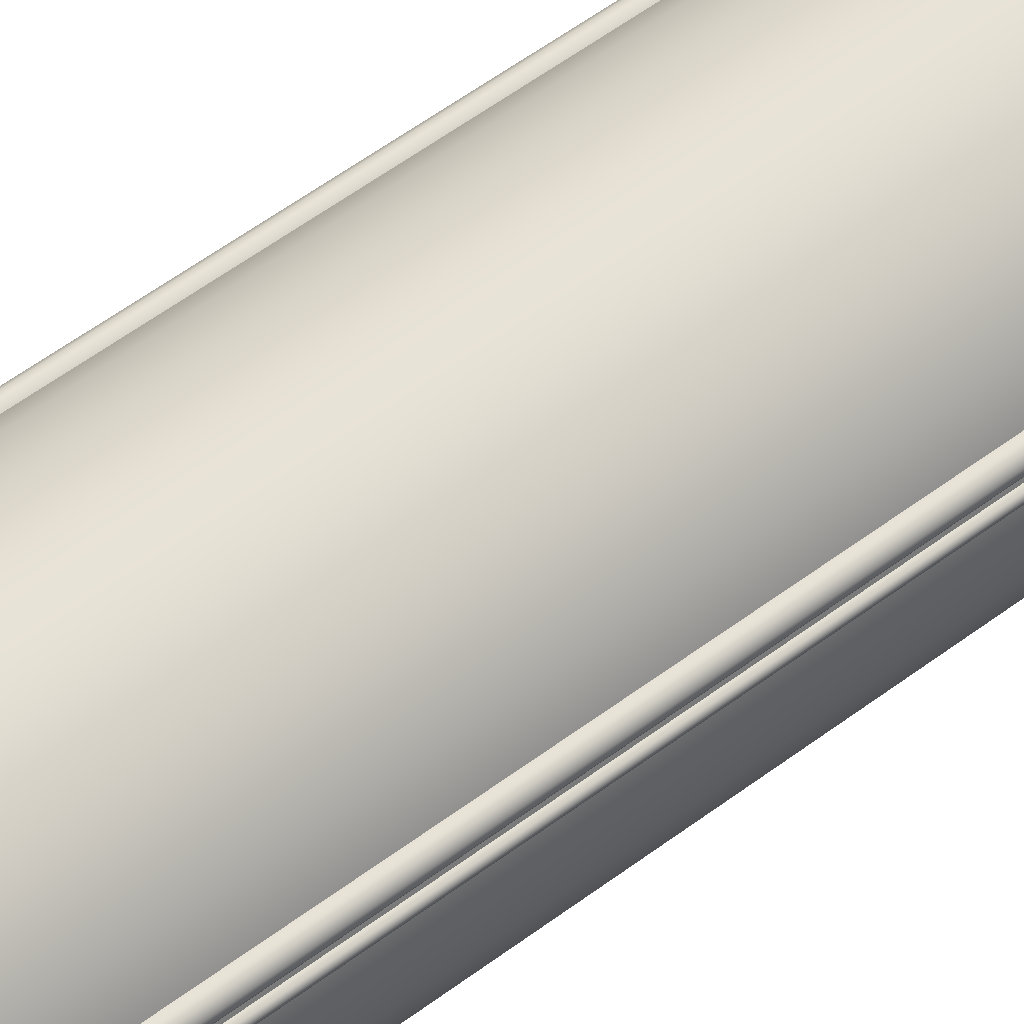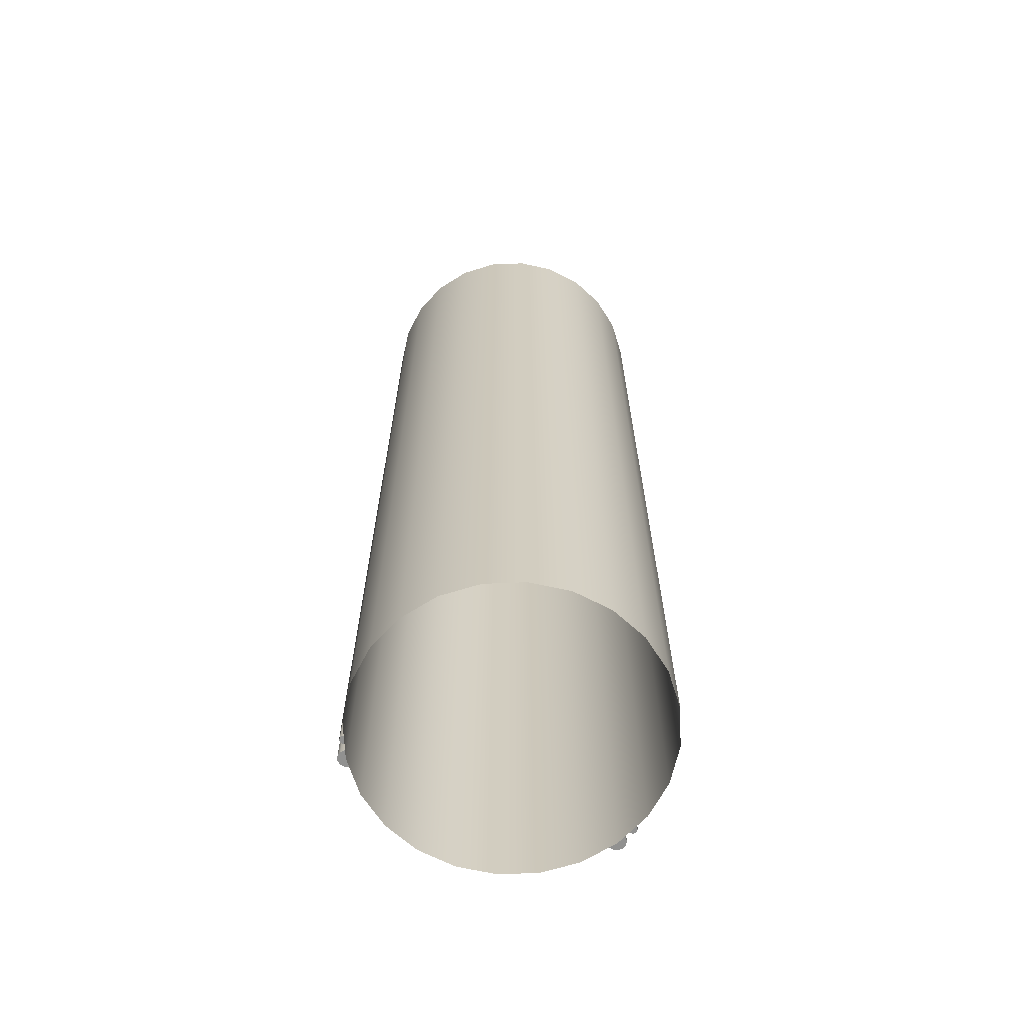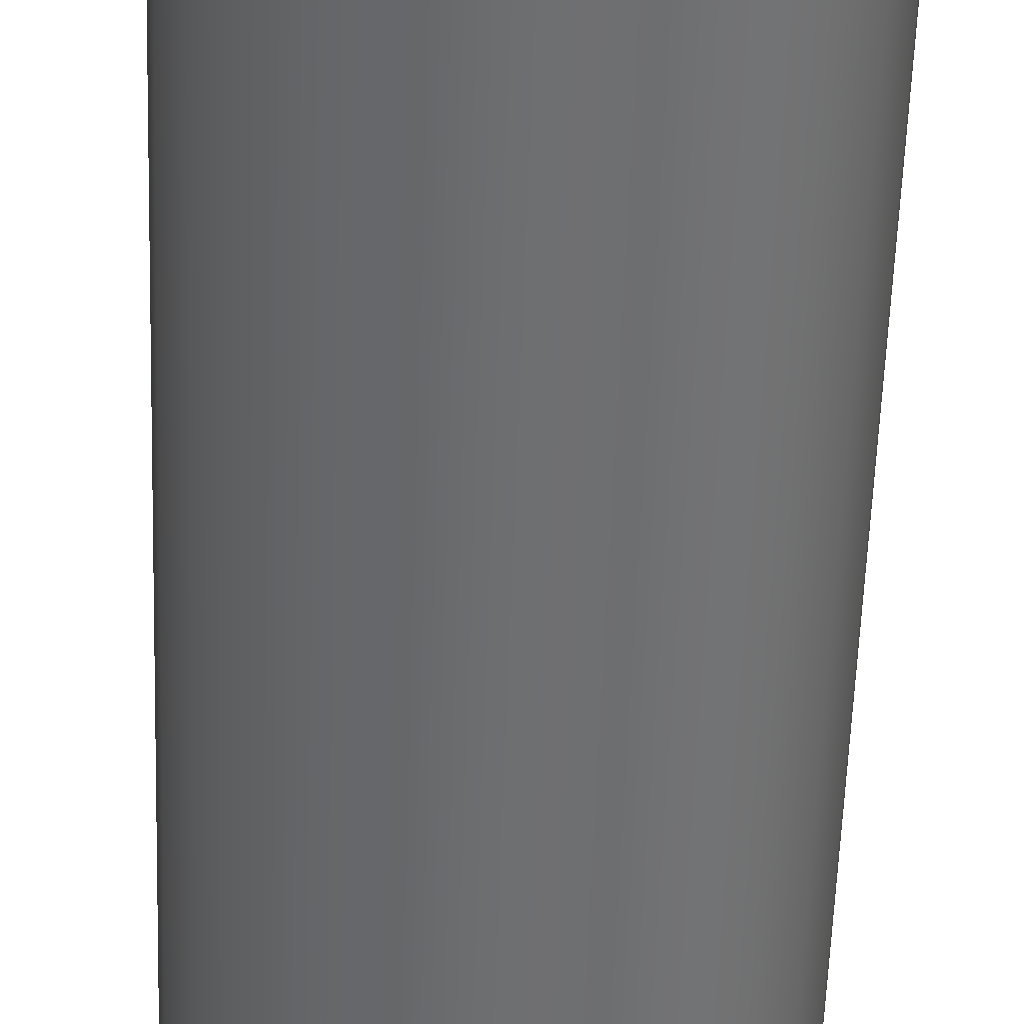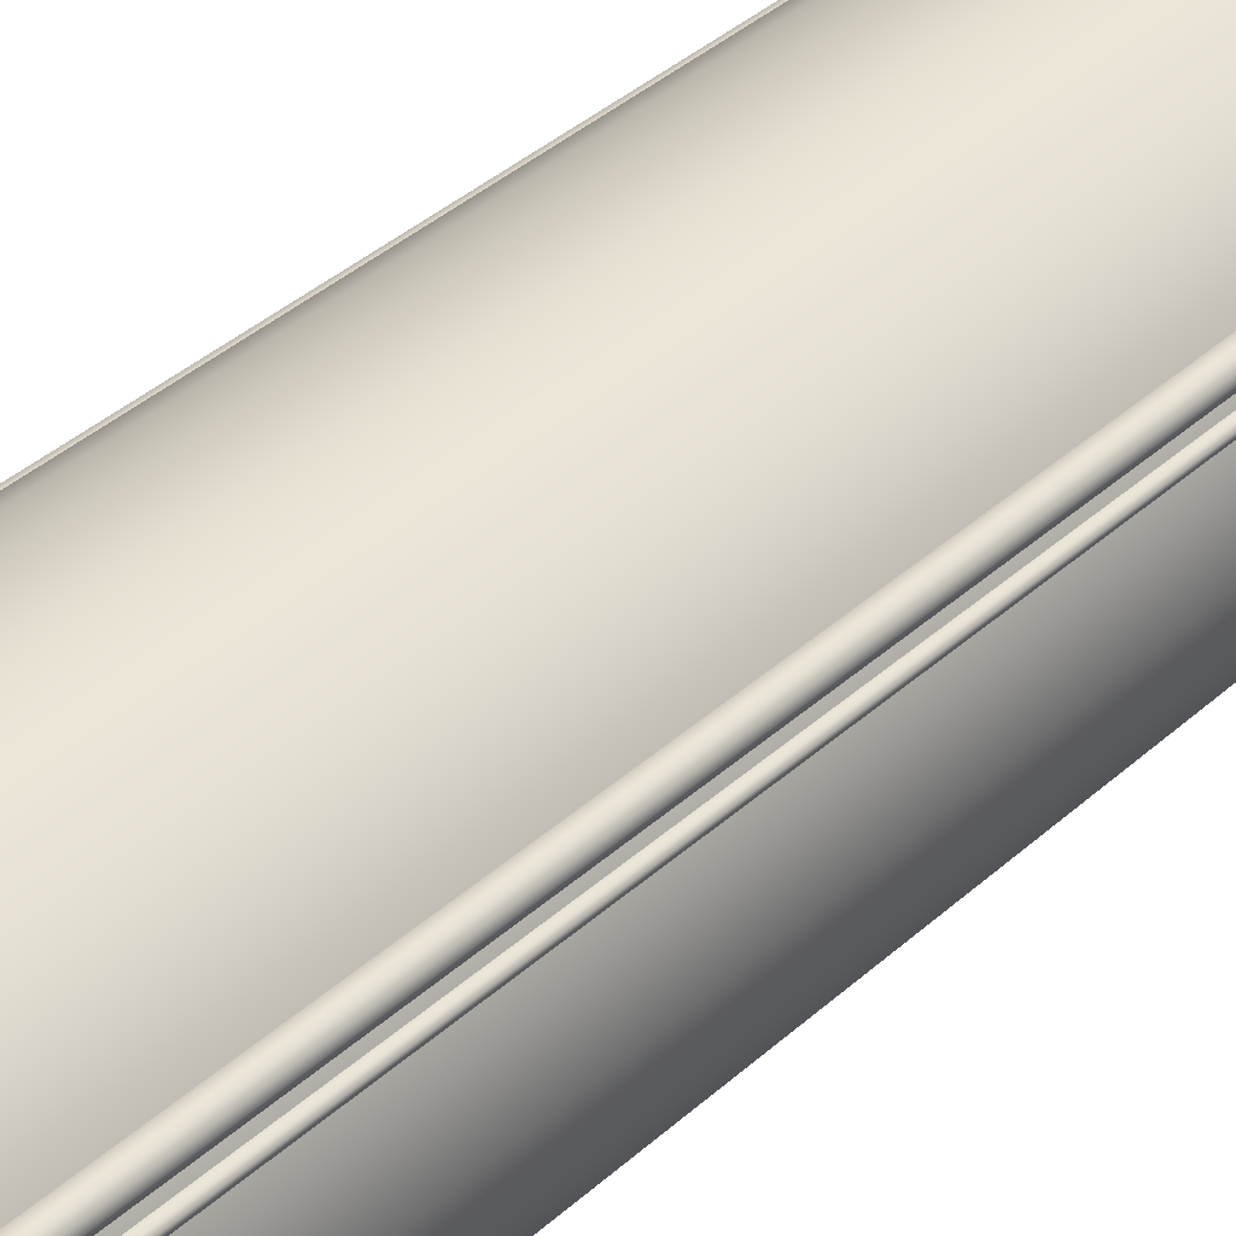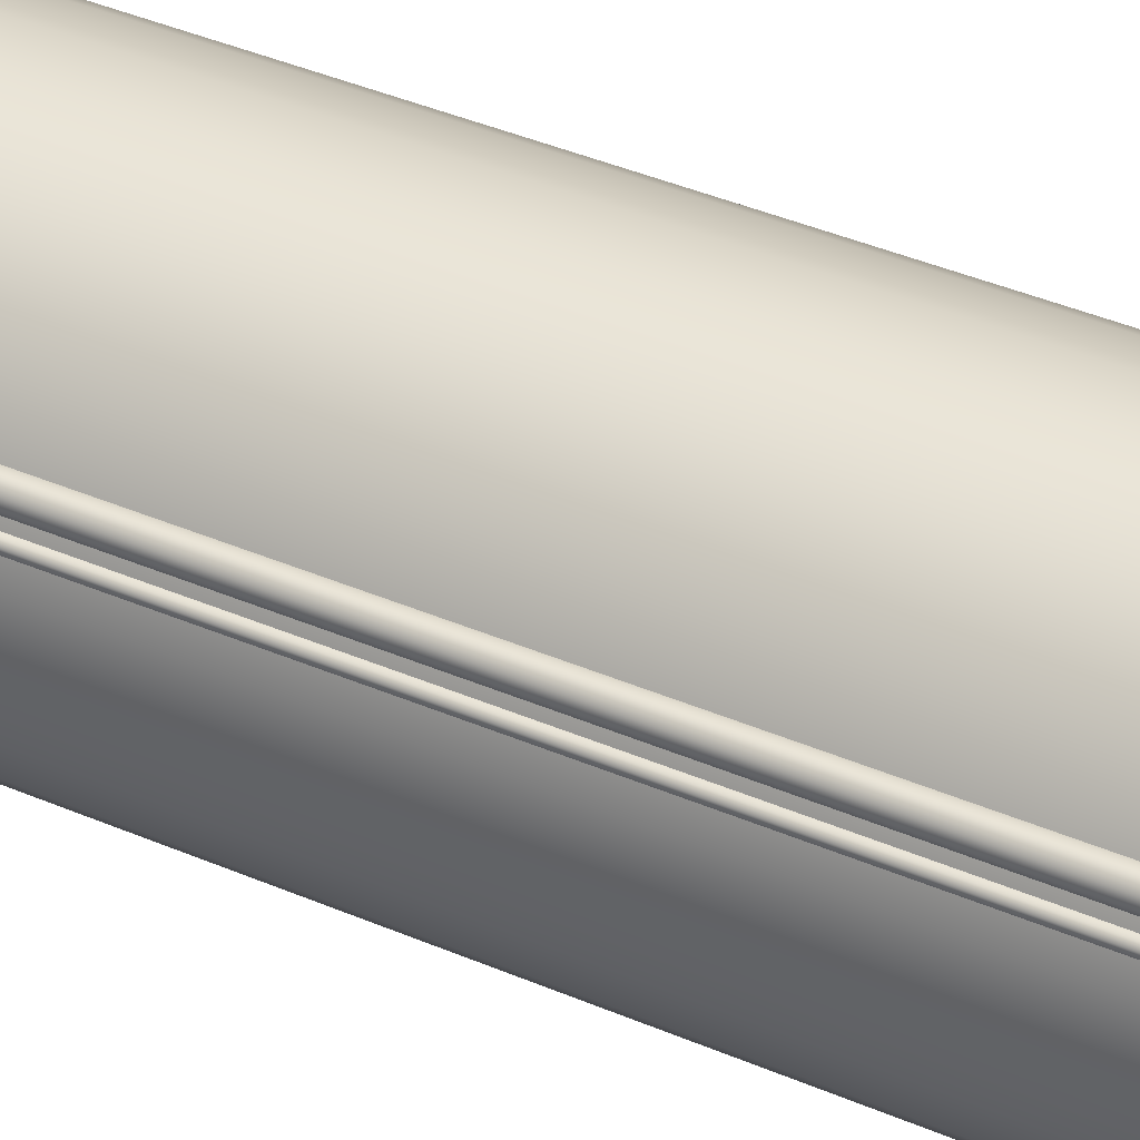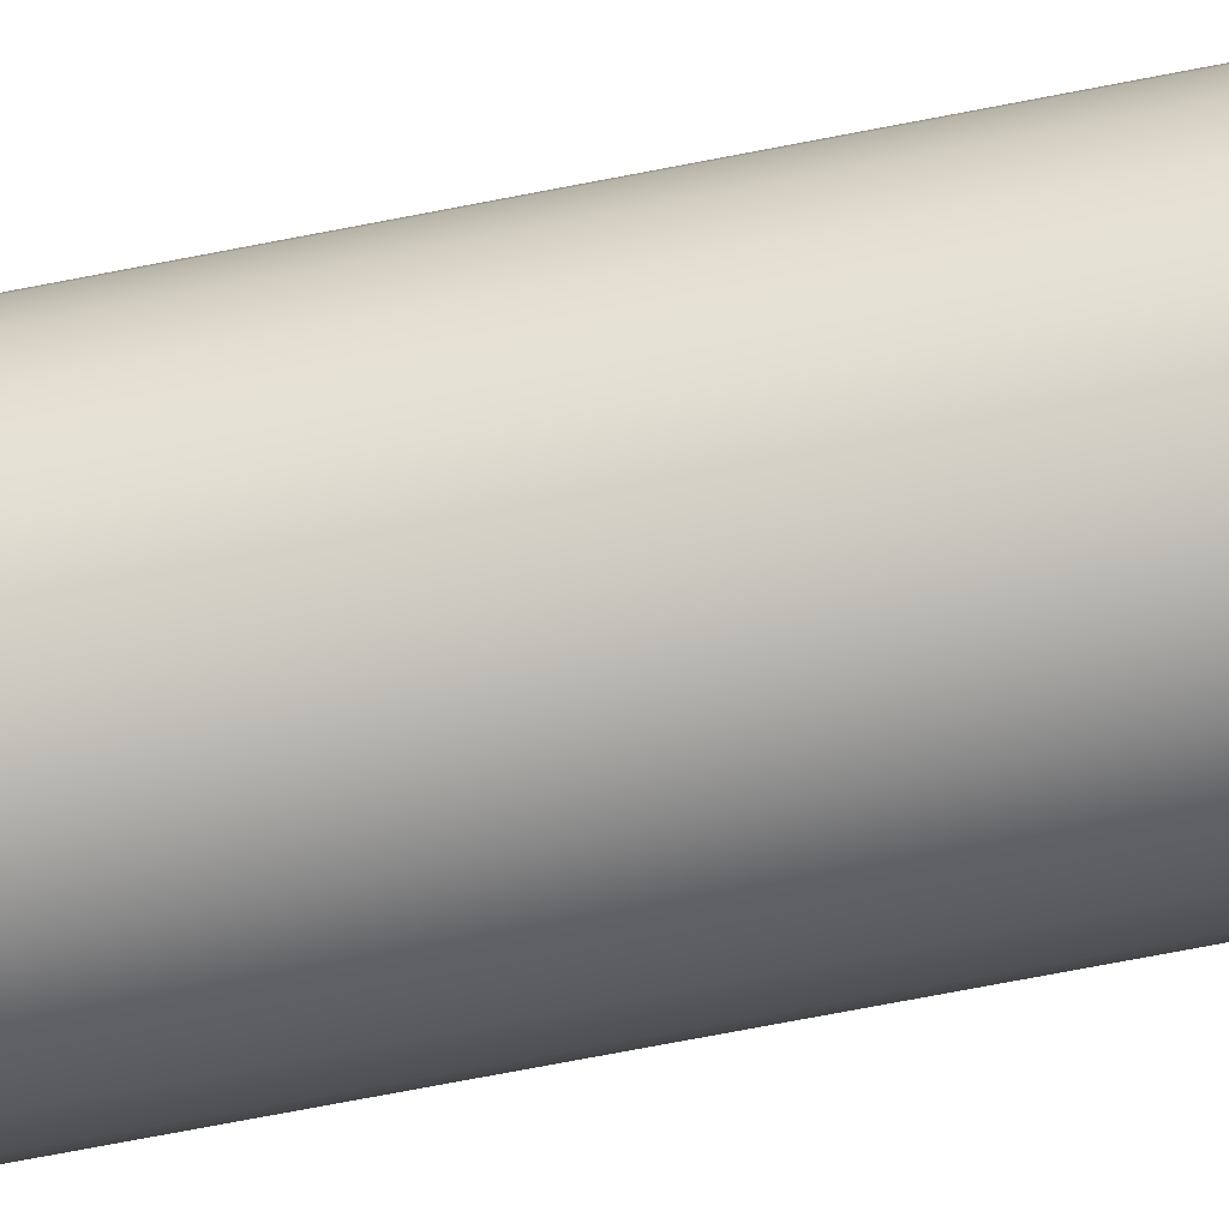
<metadata>
{"format":"obj","ext":"obj","renderer":"f3d","projection":"perspective","resolution":1024,"background":"white","views":[{"elev":63.8,"azim":-126.1,"up":"+Z"},{"elev":-65.9,"azim":159.9,"up":"+Y"},{"elev":-54.5,"azim":-1.9,"up":"+Z"},{"elev":37.6,"azim":41.0,"up":"+Z"},{"elev":41.9,"azim":117.1,"up":"+Z"},{"elev":-76.9,"azim":-79.3,"up":"+Z"}]}
</metadata>
<code>
o 1
v 1.111 4 0.5551
v 1.139 4 0.5826
v 1.149 4 0.6201
v 1.139 4 0.6576
v 1.111 4 0.685
v 1.074 4 0.6951
v 1.036 4 0.685
v 1.111 -4 0.5551
v 1.139 -4 0.5826
v 1.149 -4 0.6201
v 1.139 -4 0.6576
v 1.111 -4 0.685
v 1.074 -4 0.6951
v 1.036 -4 0.685
v 1.083 4 0.625
v 1.083 -4 0.625
v 1.036 -2 0.685
v 1.074 -2 0.6951
v 1.111 -2 0.685
v 1.139 -2 0.6576
v 1.149 -2 0.6201
v 1.139 -2 0.5826
v 1.111 -2 0.5551
v 1.036 0 0.685
v 1.074 0 0.6951
v 1.111 0 0.685
v 1.139 0 0.6576
v 1.149 0 0.6201
v 1.139 0 0.5826
v 1.111 0 0.5551
v 1.036 2 0.685
v 1.074 2 0.6951
v 1.111 2 0.685
v 1.139 2 0.6576
v 1.149 2 0.6201
v 1.139 2 0.5826
v 1.111 2 0.5551
v 1.131 4 0.5089
v 1.159 4 0.5089
v 1.18 4 0.4886
v 1.18 4 0.4599
v 1.159 4 0.4396
v 1.131 -4 0.5089
v 1.159 -4 0.5089
v 1.18 -4 0.4886
v 1.18 -4 0.4599
v 1.159 -4 0.4396
v 1.145 4 0.4743
v 1.145 -4 0.4743
v 1.159 -2 0.4396
v 1.18 -2 0.4599
v 1.18 -2 0.4886
v 1.159 -2 0.5089
v 1.131 -2 0.5089
v 1.159 0 0.4396
v 1.18 0 0.4599
v 1.18 0 0.4886
v 1.159 0 0.5089
v 1.131 0 0.5089
v 1.159 2 0.4396
v 1.18 2 0.4599
v 1.18 2 0.4886
v 1.159 2 0.5089
v 1.131 2 0.5089
v -1.131 4 0.5089
v -1.159 4 0.5089
v -1.18 4 0.4886
v -1.18 4 0.4599
v -1.159 4 0.4396
v -1.131 -4 0.5089
v -1.159 -4 0.5089
v -1.18 -4 0.4886
v -1.18 -4 0.4599
v -1.159 -4 0.4396
v -1.145 4 0.4743
v -1.145 -4 0.4743
v -1.159 -2 0.4396
v -1.18 -2 0.4599
v -1.18 -2 0.4886
v -1.159 -2 0.5089
v -1.131 -2 0.5089
v -1.159 0 0.4396
v -1.18 0 0.4599
v -1.18 0 0.4886
v -1.159 0 0.5089
v -1.131 0 0.5089
v -1.159 2 0.4396
v -1.18 2 0.4599
v -1.18 2 0.4886
v -1.159 2 0.5089
v -1.131 2 0.5089
v 0.625 4 -1.083
v 0.8839 4 -0.8839
v 1.083 4 -0.625
v 1.207 4 -0.3235
v 1.25 4 -2.22e-16
v 1.207 4 0.3235
v 1.083 4 0.625
v 0.8839 4 0.8839
v 0.625 4 1.083
v 0.3235 4 1.207
v 4.441e-16 4 1.25
v -0.3235 4 1.207
v -0.625 4 1.083
v -0.8839 4 0.8839
v -1.083 4 0.625
v -1.207 4 0.3235
v -1.25 4 6.661e-16
v -1.207 4 -0.3235
v -1.083 4 -0.625
v -0.8839 4 -0.8839
v -0.625 4 -1.083
v -0.3235 4 -1.207
v -6.661e-16 4 -1.25
v 0.3235 4 -1.207
v 0.625 -4 -1.083
v 0.8839 -4 -0.8839
v 1.083 -4 -0.625
v 1.207 -4 -0.3235
v 1.25 -4 -2.22e-16
v 1.207 -4 0.3235
v 1.083 -4 0.625
v 0.8839 -4 0.8839
v 0.625 -4 1.083
v 0.3235 -4 1.207
v 4.441e-16 -4 1.25
v -0.3235 -4 1.207
v -0.625 -4 1.083
v -0.8839 -4 0.8839
v -1.083 -4 0.625
v -1.207 -4 0.3235
v -1.25 -4 6.661e-16
v -1.207 -4 -0.3235
v -1.083 -4 -0.625
v -0.8839 -4 -0.8839
v -0.625 -4 -1.083
v -0.3235 -4 -1.207
v -6.661e-16 -4 -1.25
v 0.3235 -4 -1.207
v 0.3235 -2 -1.207
v -6.661e-16 -2 -1.25
v -0.3235 -2 -1.207
v -0.625 -2 -1.083
v -0.8839 -2 -0.8839
v -1.083 -2 -0.625
v -1.207 -2 -0.3235
v -1.25 -2 6.661e-16
v -1.207 -2 0.3235
v -1.083 -2 0.625
v -0.8839 -2 0.8839
v -0.625 -2 1.083
v -0.3235 -2 1.207
v 4.441e-16 -2 1.25
v 0.3235 -2 1.207
v 0.625 -2 1.083
v 0.8839 -2 0.8839
v 1.083 -2 0.625
v 1.207 -2 0.3235
v 1.25 -2 -2.22e-16
v 1.207 -2 -0.3235
v 1.083 -2 -0.625
v 0.8839 -2 -0.8839
v 0.625 -2 -1.083
v 0.3235 0 -1.207
v -6.661e-16 0 -1.25
v -0.3235 0 -1.207
v -0.625 0 -1.083
v -0.8839 0 -0.8839
v -1.083 0 -0.625
v -1.207 0 -0.3235
v -1.25 0 6.661e-16
v -1.207 0 0.3235
v -1.083 0 0.625
v -0.8839 0 0.8839
v -0.625 0 1.083
v -0.3235 0 1.207
v 4.441e-16 0 1.25
v 0.3235 0 1.207
v 0.625 0 1.083
v 0.8839 0 0.8839
v 1.083 0 0.625
v 1.207 0 0.3235
v 1.25 0 -2.22e-16
v 1.207 0 -0.3235
v 1.083 0 -0.625
v 0.8839 0 -0.8839
v 0.625 0 -1.083
v 0.3235 2 -1.207
v -6.661e-16 2 -1.25
v -0.3235 2 -1.207
v -0.625 2 -1.083
v -0.8839 2 -0.8839
v -1.083 2 -0.625
v -1.207 2 -0.3235
v -1.25 2 6.661e-16
v -1.207 2 0.3235
v -1.083 2 0.625
v -0.8839 2 0.8839
v -0.625 2 1.083
v -0.3235 2 1.207
v 4.441e-16 2 1.25
v 0.3235 2 1.207
v 0.625 2 1.083
v 0.8839 2 0.8839
v 1.083 2 0.625
v 1.207 2 0.3235
v 1.25 2 -2.22e-16
v 1.207 2 -0.3235
v 1.083 2 -0.625
v 0.8839 2 -0.8839
v 0.625 2 -1.083
v -1.111 4 0.5551
v -1.139 4 0.5826
v -1.149 4 0.6201
v -1.139 4 0.6576
v -1.111 4 0.685
v -1.074 4 0.6951
v -1.036 4 0.685
v -1.111 -4 0.5551
v -1.139 -4 0.5826
v -1.149 -4 0.6201
v -1.139 -4 0.6576
v -1.111 -4 0.685
v -1.074 -4 0.6951
v -1.036 -4 0.685
v -1.083 4 0.625
v -1.083 -4 0.625
v -1.036 -2 0.685
v -1.074 -2 0.6951
v -1.111 -2 0.685
v -1.139 -2 0.6576
v -1.149 -2 0.6201
v -1.139 -2 0.5826
v -1.111 -2 0.5551
v -1.036 0 0.685
v -1.074 0 0.6951
v -1.111 0 0.685
v -1.139 0 0.6576
v -1.149 0 0.6201
v -1.139 0 0.5826
v -1.111 0 0.5551
v -1.036 2 0.685
v -1.074 2 0.6951
v -1.111 2 0.685
v -1.139 2 0.6576
v -1.149 2 0.6201
v -1.139 2 0.5826
v -1.111 2 0.5551
g 1_1_auv
f 1 15 2
f 2 15 3
f 2 36 37 1
f 3 15 4
f 3 35 36 2
f 4 15 5
f 4 34 35 3
f 5 15 6
f 5 33 34 4
f 6 15 7
f 6 32 33 5
f 7 31 32 6
f 8 23 22 9
f 9 16 8
f 9 22 21 10
f 10 16 9
f 10 21 20 11
f 11 16 10
f 11 20 19 12
f 12 16 11
f 12 19 18 13
f 13 16 12
f 13 18 17 14
f 14 16 13
f 18 25 24 17
f 19 26 25 18
f 20 27 26 19
f 21 28 27 20
f 22 29 28 21
f 23 30 29 22
f 25 32 31 24
f 26 33 32 25
f 27 34 33 26
f 28 35 34 27
f 29 36 35 28
f 30 37 36 29
f 38 64 63 39
f 39 48 38
f 39 63 62 40
f 40 48 39
f 40 62 61 41
f 41 48 40
f 41 61 60 42
f 42 48 41
f 43 49 44
f 44 49 45
f 44 53 54 43
f 45 49 46
f 45 52 53 44
f 46 49 47
f 46 51 52 45
f 47 50 51 46
f 50 55 56 51
f 51 56 57 52
f 52 57 58 53
f 53 58 59 54
f 55 60 61 56
f 56 61 62 57
f 57 62 63 58
f 58 63 64 59
f 65 75 66
f 66 75 67
f 66 90 91 65
f 67 75 68
f 67 89 90 66
f 68 75 69
f 68 88 89 67
f 69 87 88 68
f 70 81 80 71
f 71 76 70
f 71 80 79 72
f 72 76 71
f 72 79 78 73
f 73 76 72
f 73 78 77 74
f 74 76 73
f 78 83 82 77
f 79 84 83 78
f 80 85 84 79
f 81 86 85 80
f 83 88 87 82
f 84 89 88 83
f 85 90 89 84
f 86 91 90 85
f 92 211 188 115
f 93 210 211 92
f 94 209 210 93
f 95 208 209 94
f 96 207 208 95
f 97 206 207 96
f 98 205 206 97
f 99 204 205 98
f 100 203 204 99
f 101 202 203 100
f 102 103 200 201
f 102 201 202 101
f 104 199 200 103
f 105 198 199 104
f 106 197 198 105
f 107 196 197 106
f 108 195 196 107
f 109 194 195 108
f 110 193 194 109
f 111 192 193 110
f 112 191 192 111
f 113 190 191 112
f 114 189 190 113
f 115 188 189 114
f 116 163 162 117
f 117 162 161 118
f 118 161 160 119
f 119 160 159 120
f 120 159 158 121
f 121 158 157 122
f 122 157 156 123
f 123 156 155 124
f 124 155 154 125
f 125 154 153 126
f 126 153 152 127
f 127 152 151 128
f 128 151 150 129
f 129 150 149 130
f 130 149 148 131
f 131 148 147 132
f 132 147 146 133
f 133 146 145 134
f 134 145 144 135
f 135 144 143 136
f 136 143 142 137
f 137 142 141 138
f 138 141 140 139
f 139 140 163 116
f 140 164 187 163
f 141 165 164 140
f 142 166 165 141
f 143 167 166 142
f 144 168 167 143
f 145 169 168 144
f 146 170 169 145
f 147 171 170 146
f 148 172 171 147
f 149 173 172 148
f 150 174 173 149
f 151 175 174 150
f 152 176 175 151
f 153 177 176 152
f 154 178 177 153
f 155 179 178 154
f 156 180 179 155
f 157 181 180 156
f 158 182 181 157
f 159 183 182 158
f 160 184 183 159
f 161 185 184 160
f 162 186 185 161
f 163 187 186 162
f 164 188 211 187
f 165 189 188 164
f 166 190 189 165
f 167 191 190 166
f 168 192 191 167
f 169 193 192 168
f 170 194 193 169
f 171 195 194 170
f 172 196 195 171
f 173 197 196 172
f 174 198 197 173
f 175 199 198 174
f 176 200 199 175
f 177 201 200 176
f 178 202 201 177
f 179 203 202 178
f 180 204 203 179
f 181 205 204 180
f 182 206 205 181
f 183 207 206 182
f 184 208 207 183
f 185 209 208 184
f 186 210 209 185
f 187 211 210 186
f 212 248 247 213
f 213 226 212
f 213 247 246 214
f 214 226 213
f 214 246 245 215
f 215 226 214
f 215 245 244 216
f 216 226 215
f 216 244 243 217
f 217 226 216
f 217 243 242 218
f 218 226 217
f 219 227 220
f 220 227 221
f 220 233 234 219
f 221 227 222
f 221 232 233 220
f 222 227 223
f 222 231 232 221
f 223 227 224
f 223 230 231 222
f 224 227 225
f 224 229 230 223
f 225 228 229 224
f 228 235 236 229
f 229 236 237 230
f 230 237 238 231
f 231 238 239 232
f 232 239 240 233
f 233 240 241 234
f 235 242 243 236
f 236 243 244 237
f 237 244 245 238
f 238 245 246 239
f 239 246 247 240
f 240 247 248 241

</code>
